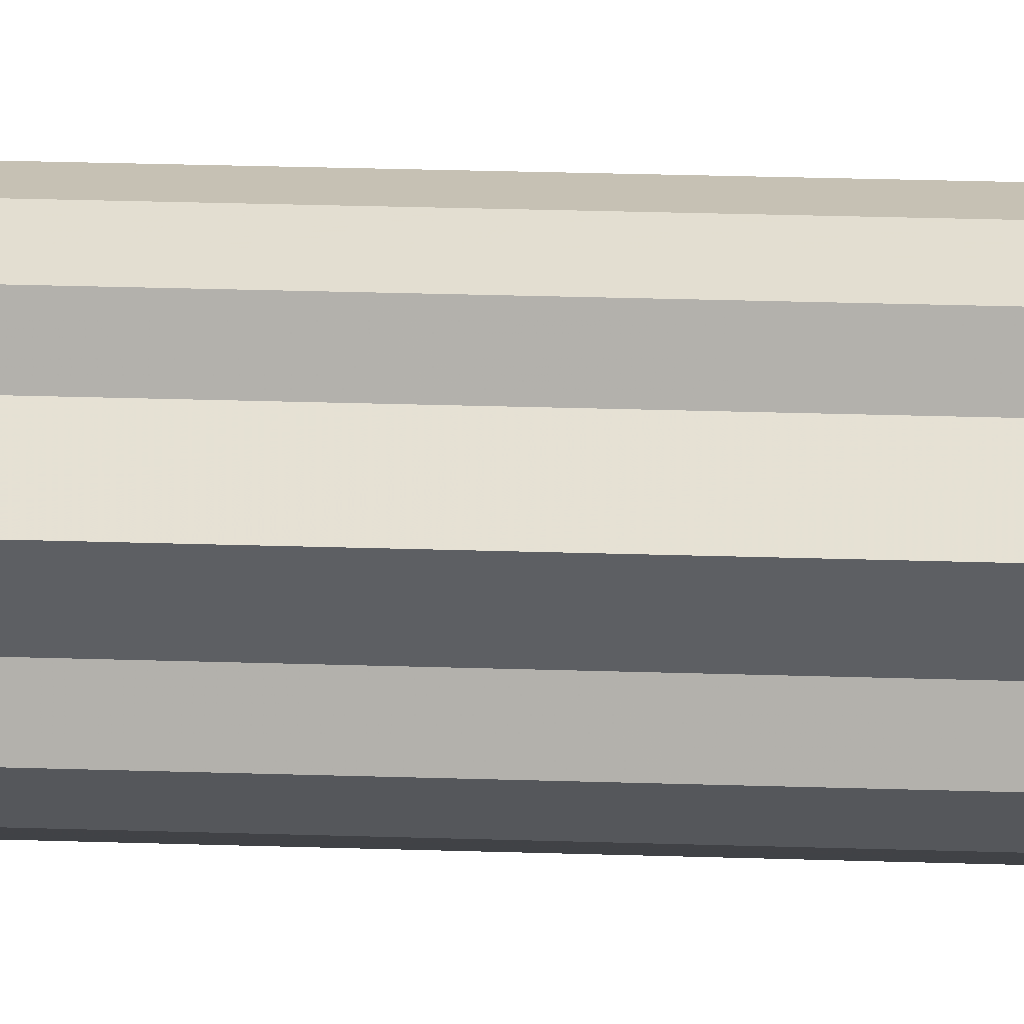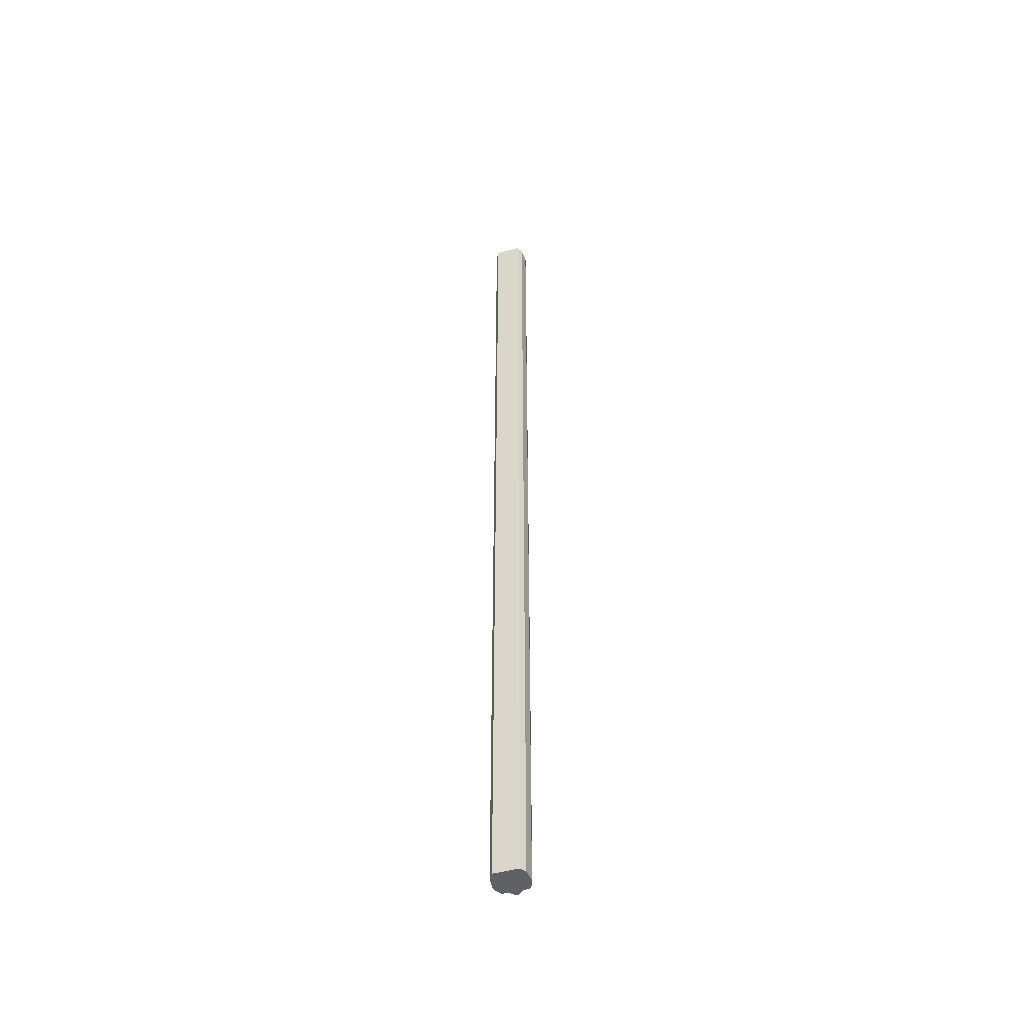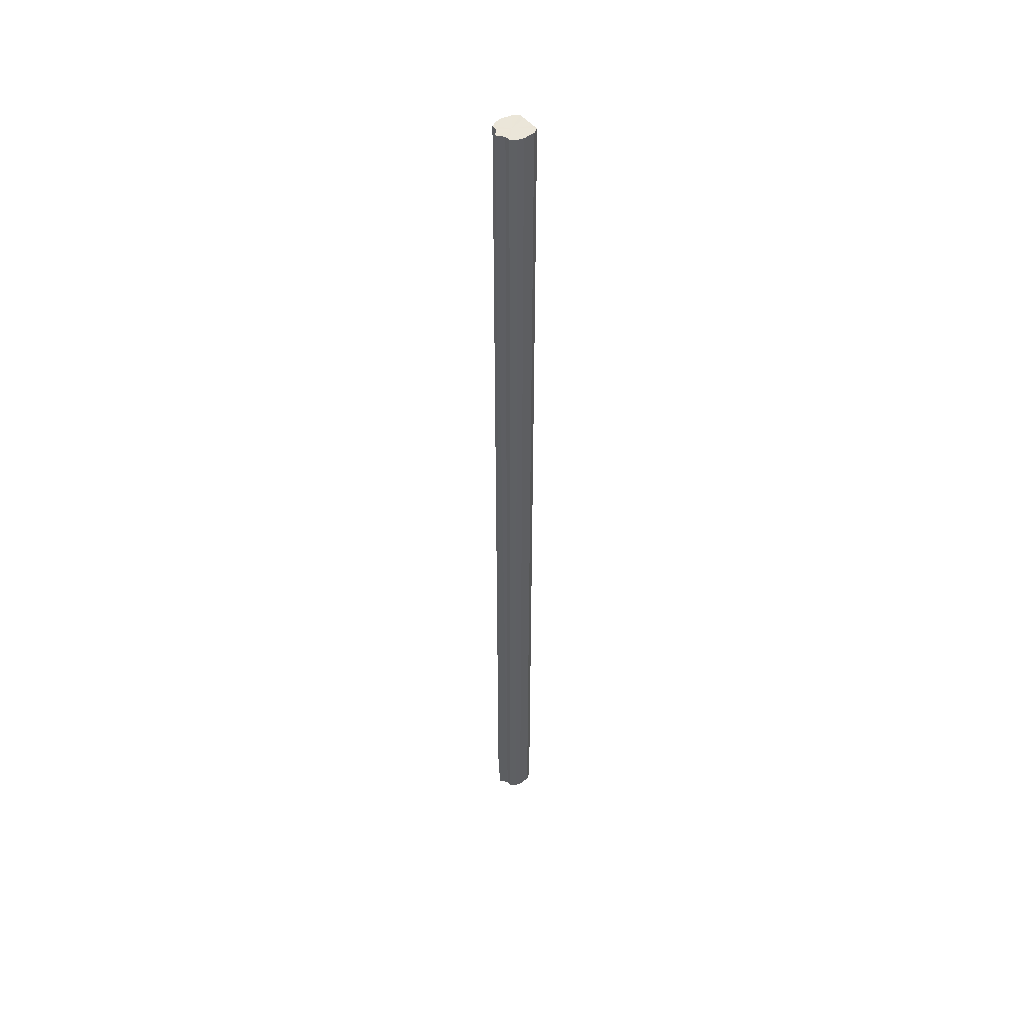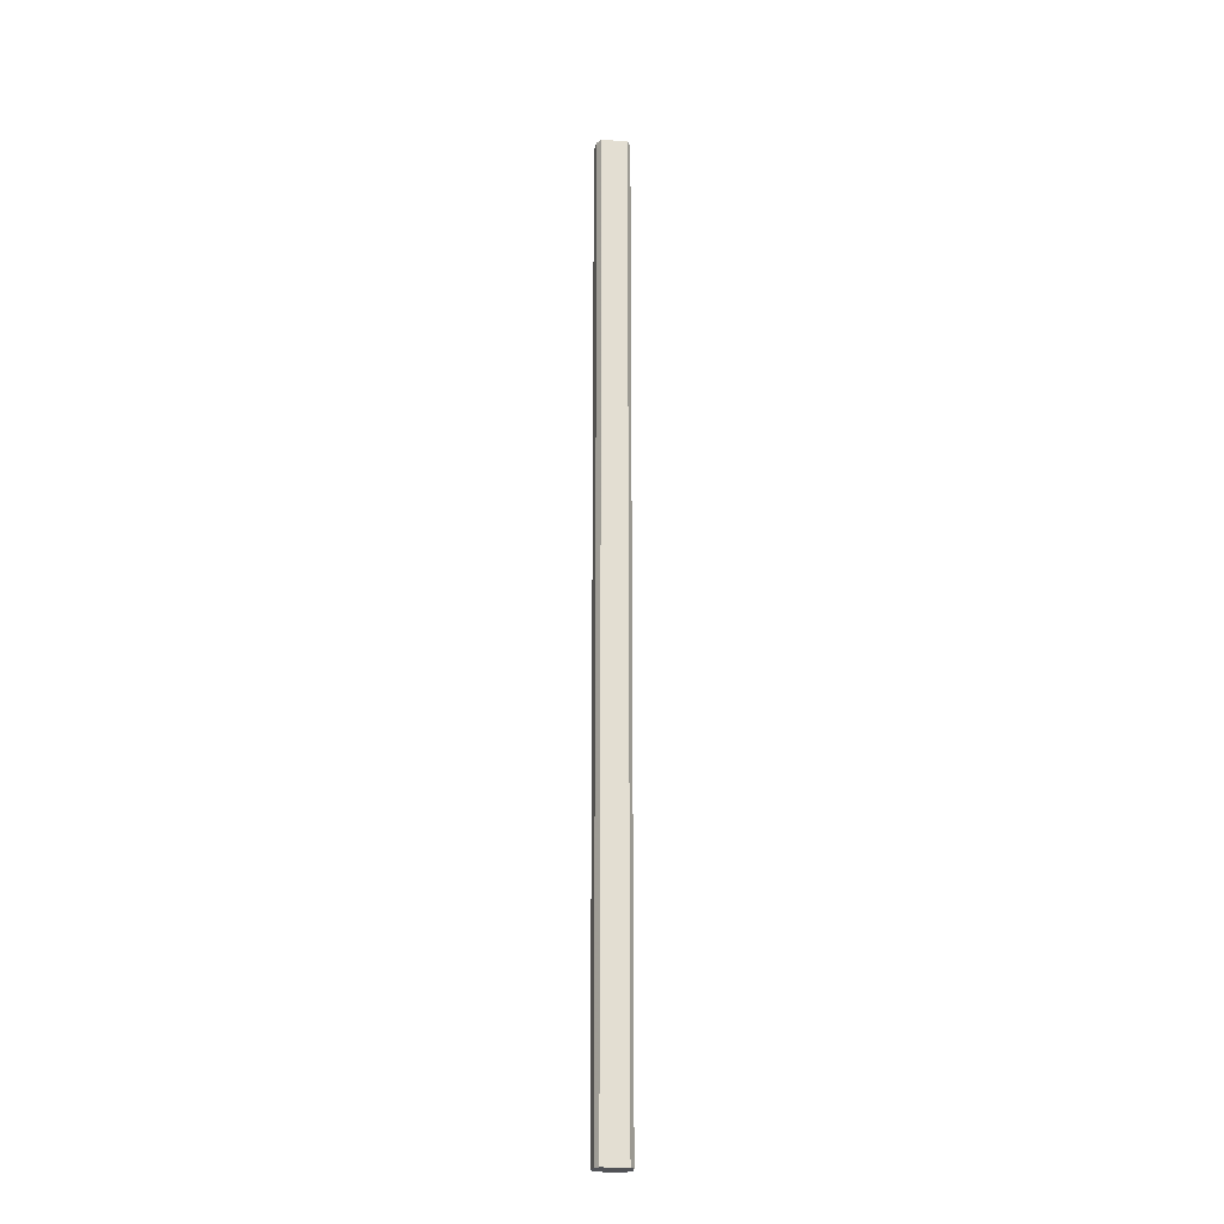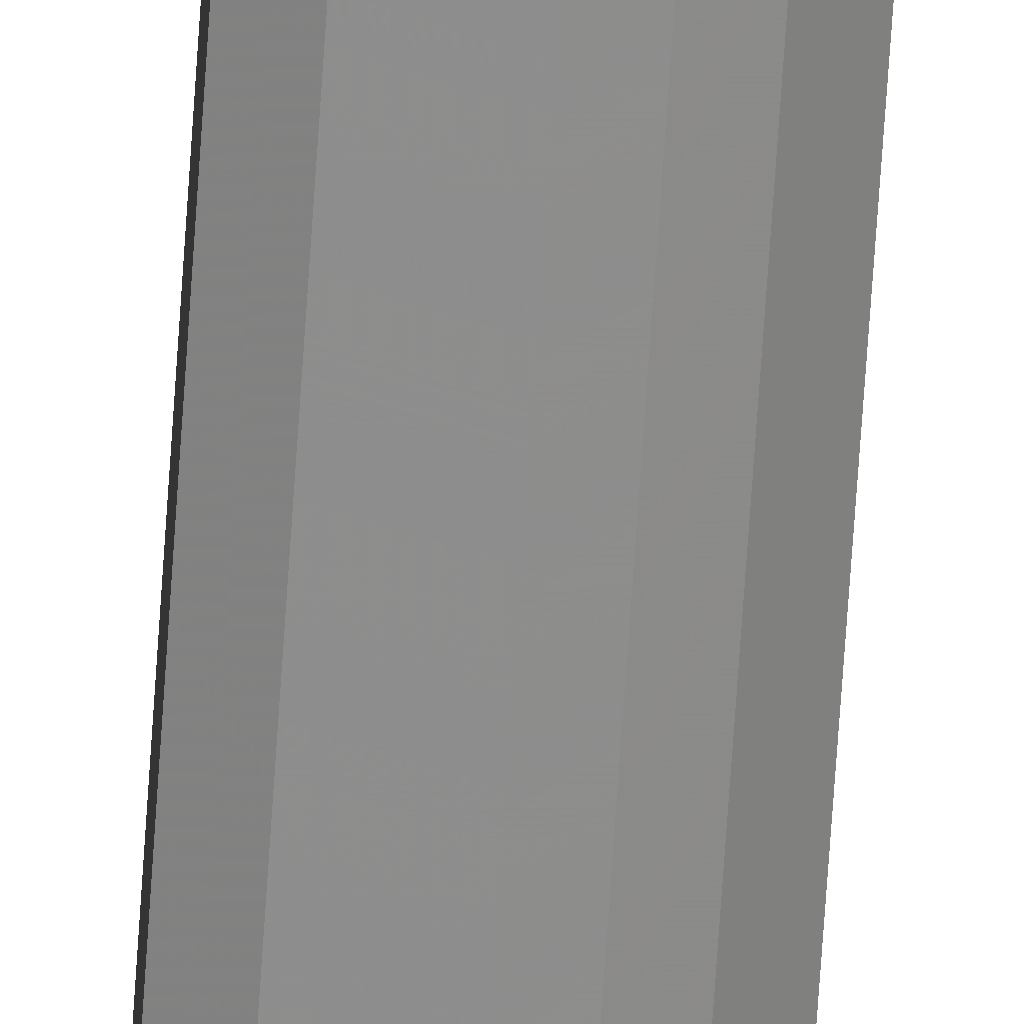
<metadata>
{"format":"obj","ext":"obj","renderer":"f3d","projection":"perspective","resolution":1024,"background":"white","views":[{"elev":6.4,"azim":-78.4,"up":"+Z"},{"elev":-48.9,"azim":106.7,"up":"+Y"},{"elev":46.8,"azim":-35.5,"up":"+Y"},{"elev":-21.7,"azim":82.4,"up":"+Y"},{"elev":-65.4,"azim":176.3,"up":"+Z"}]}
</metadata>
<code>
o 4691
v 2198 1860 3.684
v 2198 1860 3.673
v 2198 1862 3.684
v 2198 1860 3.663
v 2198 1862 3.673
v 2198 1860 3.696
v 2198 1862 3.696
v 2198 1860 3.656
v 2198 1862 3.663
v 2198 1860 3.705
v 2198 1862 3.705
v 2198 1860 3.654
v 2198 1862 3.656
v 2198 1860 3.712
v 2198 1862 3.712
v 2198 1860 3.656
v 2198 1862 3.654
v 2198 1860 3.714
v 2198 1862 3.714
v 2198 1860 3.663
v 2198 1862 3.656
v 2198 1860 3.712
v 2198 1862 3.712
v 2198 1860 3.673
v 2198 1862 3.663
v 2198 1860 3.684
v 2198 1862 3.673
v 2198 1860 3.705
v 2198 1862 3.705
v 2198 1860 3.696
v 2198 1862 3.696
v 2198 1860 3.684
v 2198 1862 3.684
v 2198 1860 3.696
v 2198 1862 3.696
v 2198 1860 3.705
v 2198 1862 3.705
v 2198 1860 3.712
v 2198 1862 3.712
v 2198 1860 3.714
v 2198 1862 3.714
v 2198 1860 3.712
v 2198 1862 3.712
v 2198 1860 3.705
v 2198 1862 3.705
v 2198 1860 3.696
v 2198 1862 3.696
v 2198 1860 3.684
v 2198 1862 3.684
v 2198 1860 3.673
v 2198 1862 3.673
v 2198 1860 3.663
v 2198 1862 3.663
v 2198 1860 3.656
v 2198 1862 3.656
v 2198 1860 3.654
v 2198 1862 3.654
v 2198 1860 3.656
v 2198 1862 3.656
v 2198 1860 3.663
v 2198 1862 3.663
v 2198 1860 3.673
v 2198 1862 3.673
v 2198 1860 3.684
v 2198 1862 3.684
v 2198 1860 3.684
v 2198 1860 3.673
v 2198 1860 3.696
v 2198 1860 3.663
v 2198 1860 3.705
v 2198 1860 3.656
v 2198 1860 3.712
v 2198 1860 3.654
v 2198 1860 3.714
v 2198 1860 3.656
v 2198 1860 3.712
v 2198 1860 3.663
v 2198 1860 3.705
v 2198 1860 3.673
v 2198 1860 3.696
v 2198 1860 3.684
v 2198 1862 3.684
v 2198 1862 3.684
v 2198 1862 3.673
v 2198 1862 3.696
v 2198 1862 3.663
v 2198 1862 3.705
v 2198 1862 3.656
v 2198 1862 3.712
v 2198 1862 3.654
v 2198 1862 3.714
v 2198 1862 3.656
v 2198 1862 3.712
v 2198 1862 3.663
v 2198 1862 3.705
v 2198 1862 3.673
v 2198 1862 3.696
v 2198 1862 3.684
f 1 2 3
f 2 4 5
f 6 1 7
f 4 8 9
f 10 6 11
f 8 12 13
f 14 10 15
f 12 16 17
f 18 14 19
f 16 20 21
f 22 18 23
f 20 24 25
f 24 26 27
f 28 22 29
f 30 28 31
f 32 30 33
f 33 34 35
f 35 36 37
f 37 38 39
f 39 40 41
f 41 42 43
f 43 44 45
f 45 46 47
f 47 48 49
f 49 50 51
f 51 52 53
f 53 54 55
f 55 56 57
f 57 58 59
f 59 60 61
f 61 62 63
f 63 64 65
f 66 64 67
f 66 68 64
f 66 67 69
f 66 70 68
f 66 69 71
f 66 72 70
f 66 71 73
f 66 74 72
f 66 73 75
f 66 76 74
f 66 75 77
f 66 78 76
f 66 77 79
f 66 80 78
f 66 79 81
f 66 81 80
f 82 83 84
f 82 85 83
f 82 84 86
f 82 87 85
f 82 86 88
f 82 89 87
f 82 88 90
f 82 91 89
f 82 90 92
f 82 93 91
f 82 92 94
f 82 95 93
f 82 94 96
f 82 97 95
f 82 96 98
f 82 98 97

</code>
